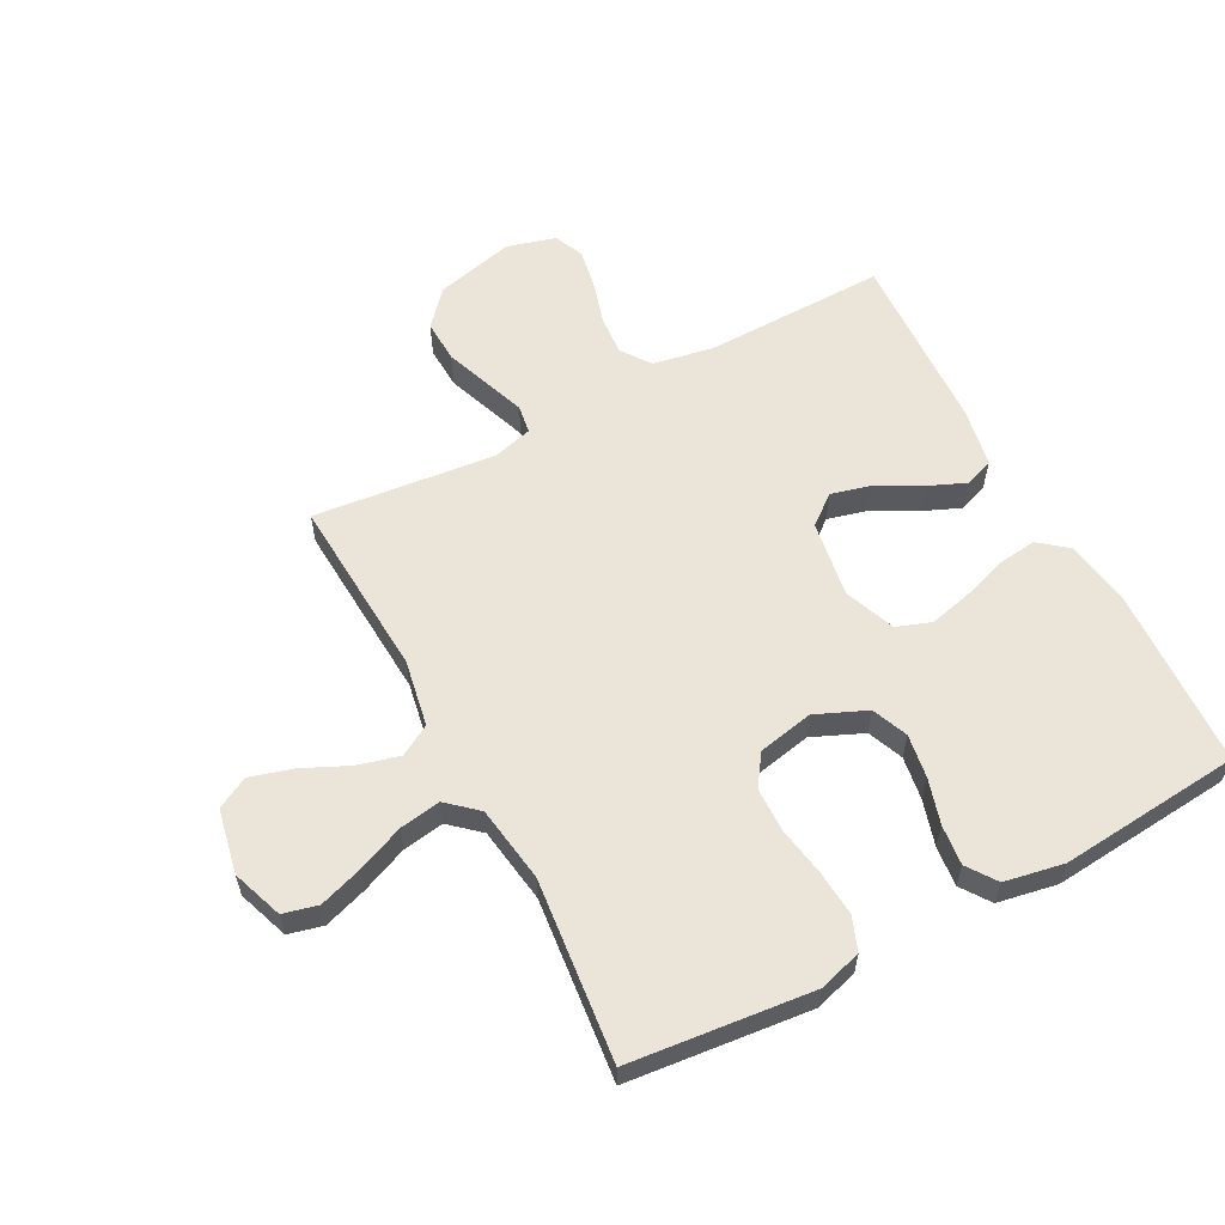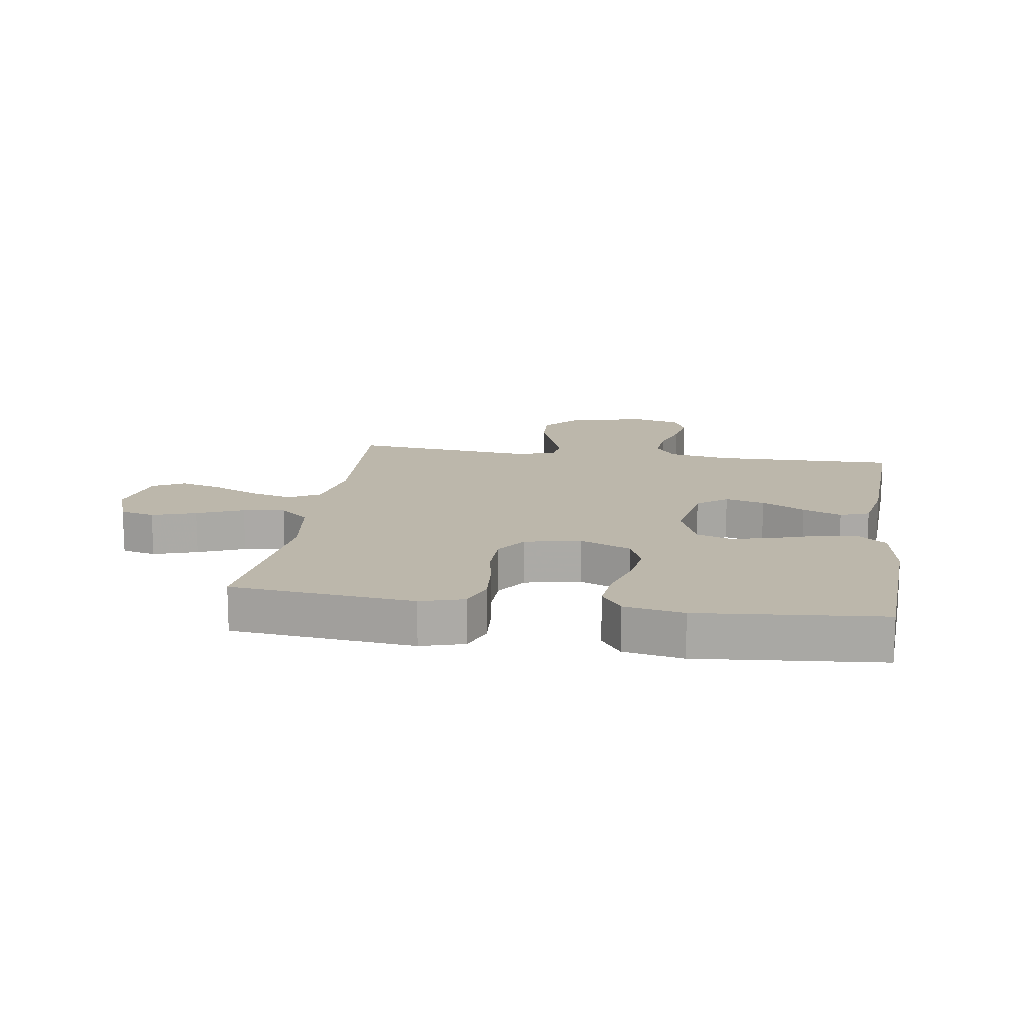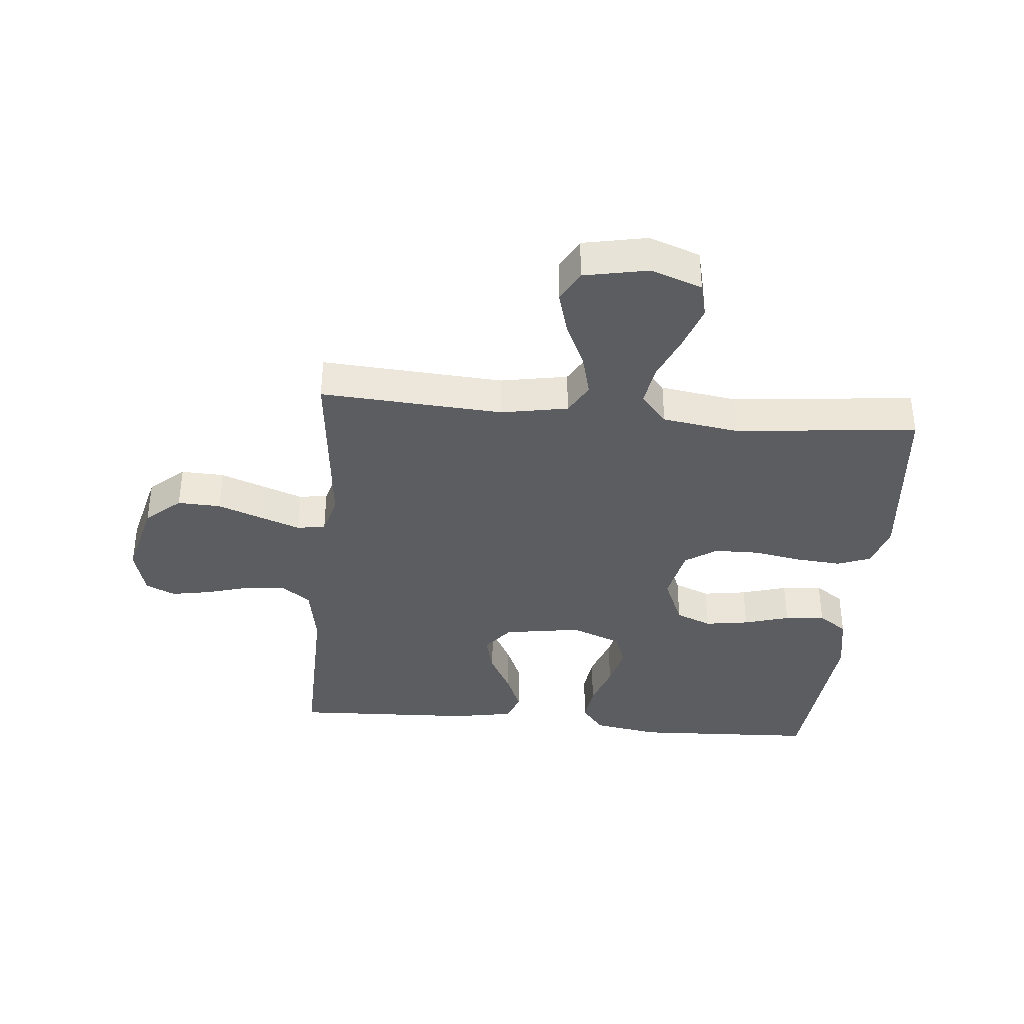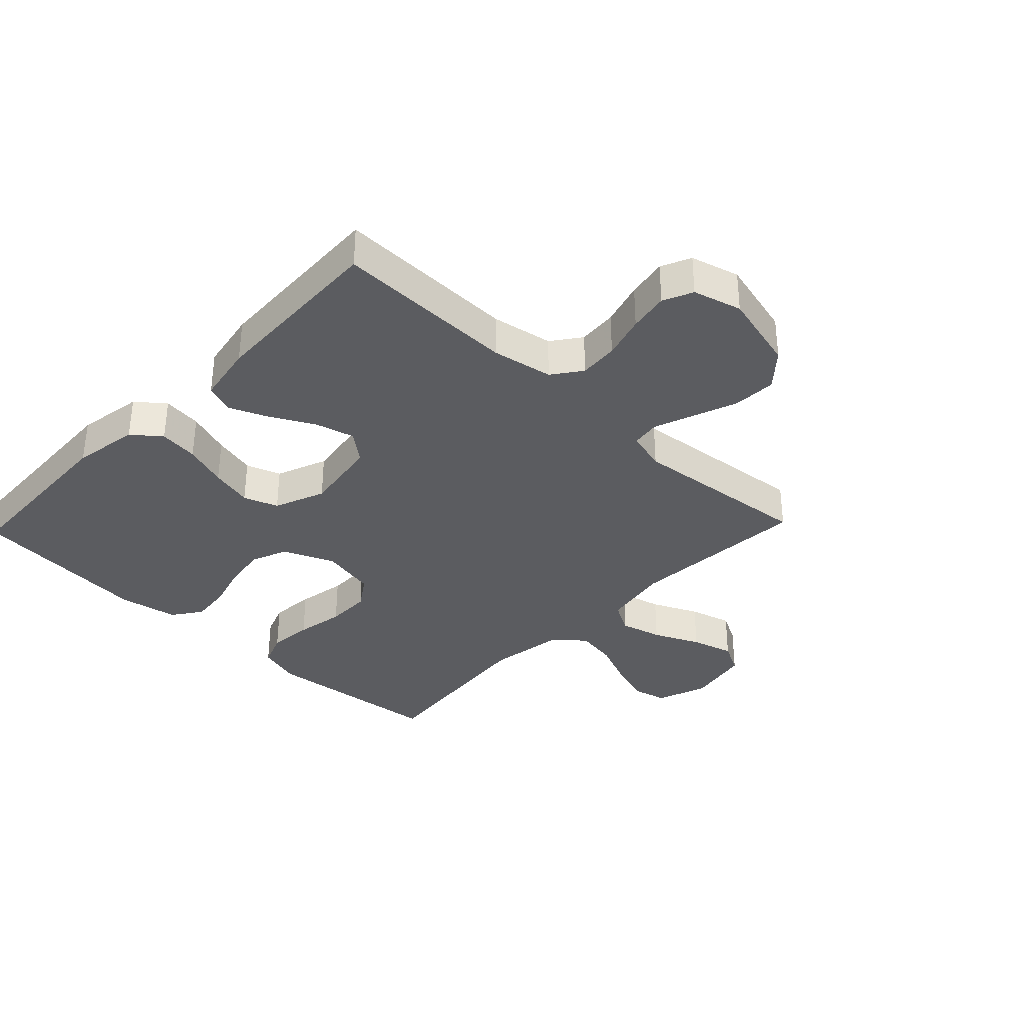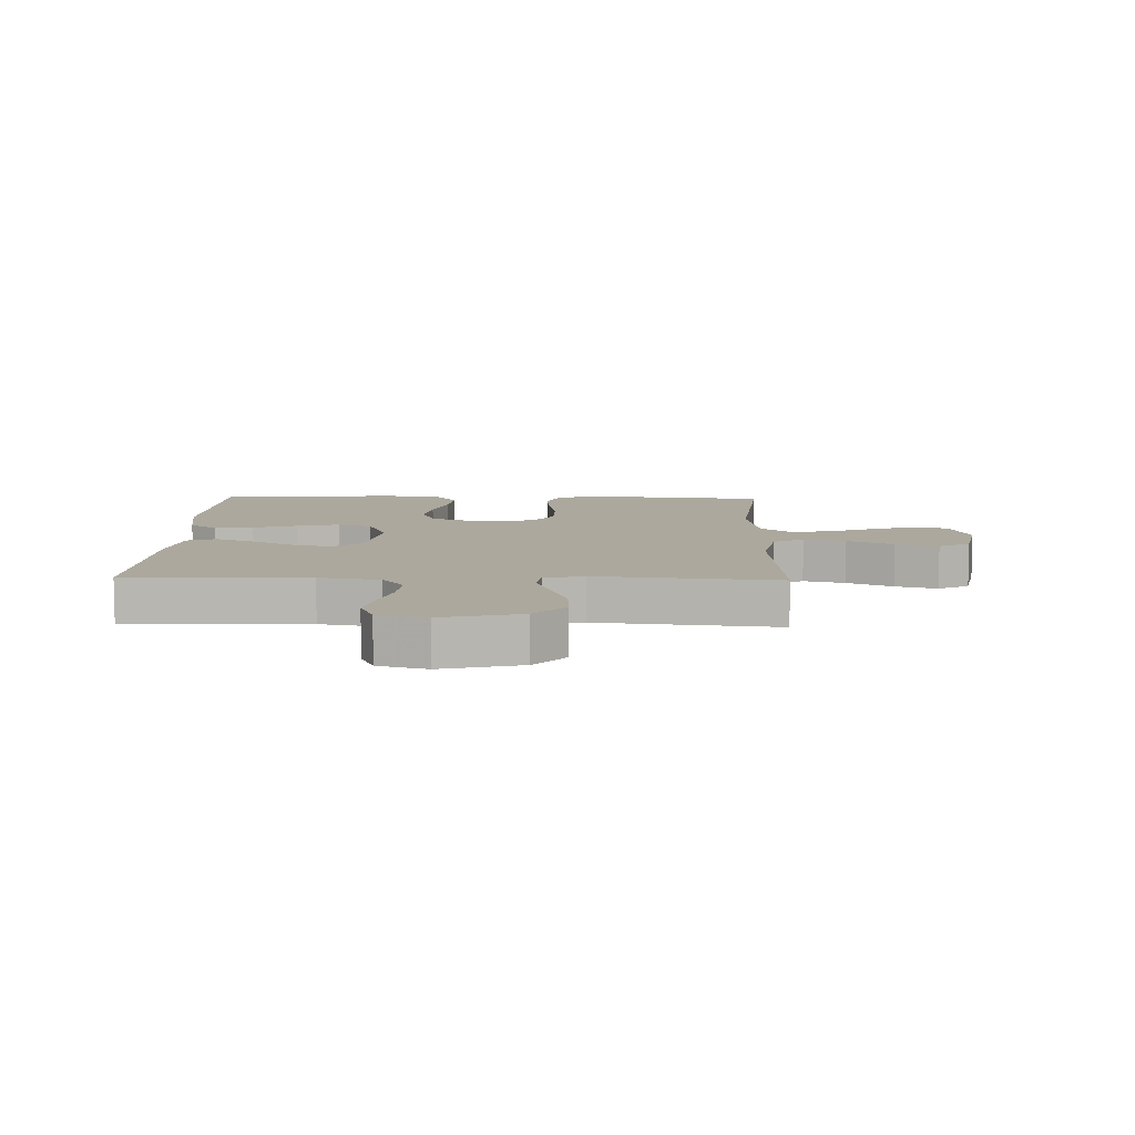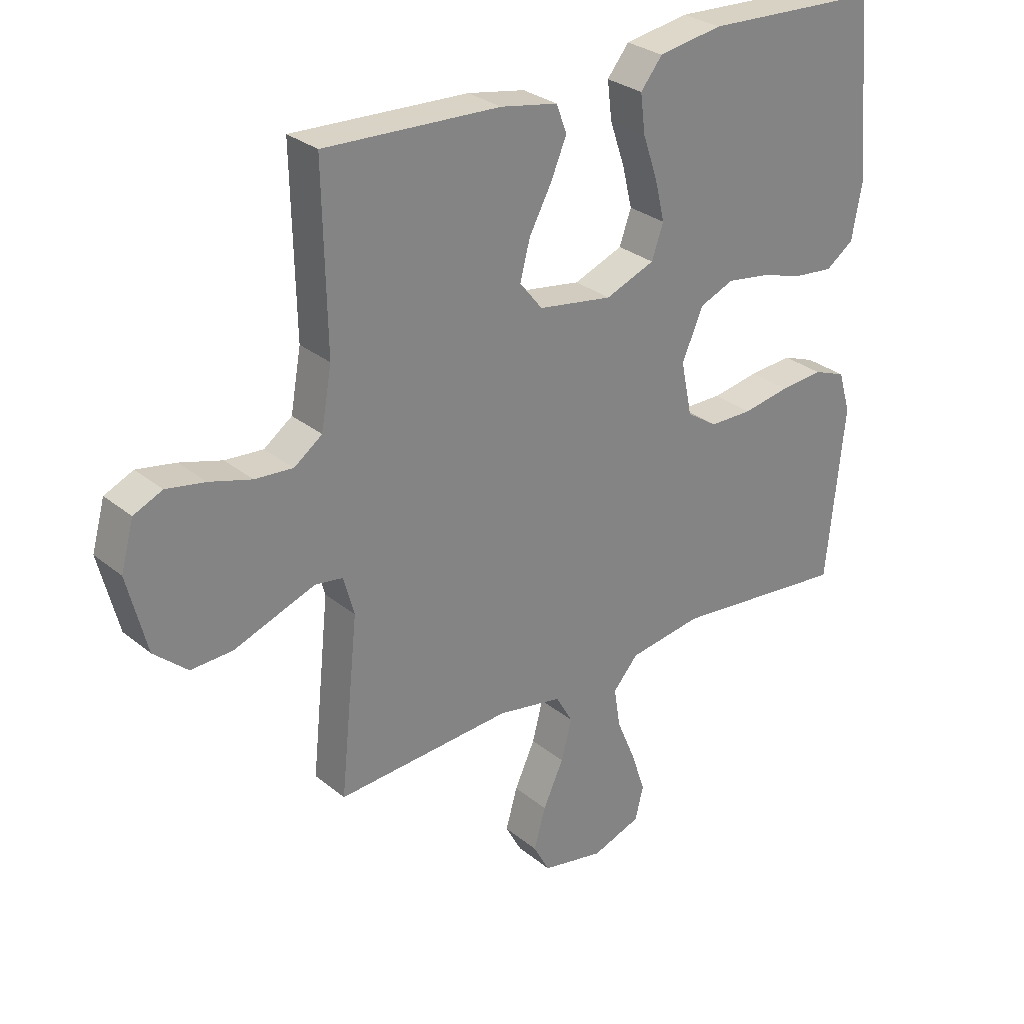
<metadata>
{"format":"obj","ext":"obj","renderer":"f3d","projection":"perspective","resolution":1024,"background":"white","views":[{"elev":58.8,"azim":-117.8,"up":"+Y"},{"elev":14.4,"azim":-81.2,"up":"+Y"},{"elev":-37.2,"azim":174.7,"up":"+Y"},{"elev":-34.6,"azim":46.3,"up":"+Y"},{"elev":8.6,"azim":91.6,"up":"+Y"},{"elev":29.0,"azim":140.2,"up":"+Z"}]}
</metadata>
<code>
v -0.5 0.07 -0.5
v -0.53 0.07 -0.2
v -0.509 0.07 -0.129
v -0.454 0.07 -0.108
v -0.38 0.07 -0.114
v -0.299 0.07 -0.128
v -0.225 0.07 -0.127
v -0.173 0.07 -0.092
v -0.154 0.07 0
v -0.19 0.07 0.084
v -0.249 0.07 0.108
v -0.321 0.07 0.097
v -0.396 0.07 0.075
v -0.462 0.07 0.068
v -0.51 0.07 0.102
v -0.528 0.07 0.2
v -0.5 0.07 0.5
v -0.2 0.07 0.514
v -0.091 0.07 0.496
v -0.054 0.07 0.45
v -0.062 0.07 0.385
v -0.087 0.07 0.312
v -0.104 0.07 0.242
v -0.084 0.07 0.185
v 0 0.07 0.152
v 0.127 0.07 0.172
v 0.166 0.07 0.221
v 0.149 0.07 0.286
v 0.111 0.07 0.357
v 0.084 0.07 0.421
v 0.102 0.07 0.469
v 0.2 0.07 0.487
v 0.5 0.07 0.5
v 0.494 0.07 0.2
v 0.512 0.07 0.099
v 0.56 0.07 0.064
v 0.625 0.07 0.069
v 0.697 0.07 0.09
v 0.763 0.07 0.102
v 0.812 0.07 0.08
v 0.834 0.07 0
v 0.801 0.07 -0.131
v 0.744 0.07 -0.181
v 0.673 0.07 -0.178
v 0.6 0.07 -0.151
v 0.534 0.07 -0.127
v 0.487 0.07 -0.134
v 0.469 0.07 -0.2
v 0.5 0.07 -0.5
v 0.2 0.07 -0.481
v 0.09 0.07 -0.501
v 0.061 0.07 -0.552
v 0.079 0.07 -0.621
v 0.114 0.07 -0.697
v 0.134 0.07 -0.767
v 0.106 0.07 -0.819
v 0 0.07 -0.84
v -0.084 0.07 -0.81
v -0.098 0.07 -0.753
v -0.074 0.07 -0.681
v -0.042 0.07 -0.605
v -0.031 0.07 -0.537
v -0.074 0.07 -0.488
v -0.2 0.07 -0.469
v -0.5 0 -0.5
v -0.53 0 -0.2
v -0.509 0 -0.129
v -0.454 0 -0.108
v -0.38 0 -0.114
v -0.299 0 -0.128
v -0.225 0 -0.127
v -0.173 0 -0.092
v -0.154 0 0
v -0.19 0 0.084
v -0.249 0 0.108
v -0.321 0 0.097
v -0.396 0 0.075
v -0.462 0 0.068
v -0.51 0 0.102
v -0.528 0 0.2
v -0.5 0 0.5
v -0.2 0 0.514
v -0.091 0 0.496
v -0.054 0 0.45
v -0.062 0 0.385
v -0.087 0 0.312
v -0.104 0 0.242
v -0.084 0 0.185
v 0 0 0.152
v 0.127 0 0.172
v 0.166 0 0.221
v 0.149 0 0.286
v 0.111 0 0.357
v 0.084 0 0.421
v 0.102 0 0.469
v 0.2 0 0.487
v 0.5 0 0.5
v 0.494 0 0.2
v 0.512 0 0.099
v 0.56 0 0.064
v 0.625 0 0.069
v 0.697 0 0.09
v 0.763 0 0.102
v 0.812 0 0.08
v 0.834 0 0
v 0.801 0 -0.131
v 0.744 0 -0.181
v 0.673 0 -0.178
v 0.6 0 -0.151
v 0.534 0 -0.127
v 0.487 0 -0.134
v 0.469 0 -0.2
v 0.5 0 -0.5
v 0.2 0 -0.481
v 0.09 0 -0.501
v 0.061 0 -0.552
v 0.079 0 -0.621
v 0.114 0 -0.697
v 0.134 0 -0.767
v 0.106 0 -0.819
v 0 0 -0.84
v -0.084 0 -0.81
v -0.098 0 -0.753
v -0.074 0 -0.681
v -0.042 0 -0.605
v -0.031 0 -0.537
v -0.074 0 -0.488
v -0.2 0 -0.469
f 59 60 61
f 58 59 61
f 57 58 61
f 56 57 61
f 55 56 61
f 54 55 61
f 53 54 61
f 52 53 61 62
f 51 52 62 63
f 48 49 50
f 51 63 64
f 50 51 64
f 48 50 64
f 47 48 64
f 43 44 45
f 42 43 45
f 41 42 45
f 40 41 45
f 39 40 45
f 38 39 45
f 37 38 45
f 36 37 45 46
f 35 36 46 47
f 32 33 34
f 31 32 34
f 30 31 34
f 29 30 34
f 28 29 34
f 34 35 47
f 28 34 47
f 27 28 47
f 20 21 22
f 19 20 22
f 18 19 22
f 17 18 22
f 16 17 22
f 15 16 22
f 14 15 22
f 13 14 22
f 12 13 22
f 11 12 22 23
f 10 11 23 24
f 4 5 6
f 3 4 6
f 2 3 6
f 1 2 6
f 64 1 6
f 64 6 7
f 26 27 47 64
f 25 26 64
f 9 10 24 25
f 8 9 25 64
f 7 8 64
f 125 124 123
f 125 123 122
f 125 122 121
f 125 121 120
f 125 120 119
f 125 119 118
f 125 118 117
f 126 125 117 116
f 127 126 116 115
f 114 113 112
f 128 127 115
f 128 115 114
f 128 114 112
f 128 112 111
f 109 108 107
f 109 107 106
f 109 106 105
f 109 105 104
f 109 104 103
f 109 103 102
f 109 102 101
f 110 109 101 100
f 111 110 100 99
f 98 97 96
f 98 96 95
f 98 95 94
f 98 94 93
f 98 93 92
f 111 99 98
f 111 98 92
f 111 92 91
f 86 85 84
f 86 84 83
f 86 83 82
f 86 82 81
f 86 81 80
f 86 80 79
f 86 79 78
f 86 78 77
f 86 77 76
f 87 86 76 75
f 88 87 75 74
f 70 69 68
f 70 68 67
f 70 67 66
f 70 66 65
f 70 65 128
f 71 70 128
f 128 111 91 90
f 128 90 89
f 89 88 74 73
f 128 89 73 72
f 128 72 71
f 1 65 66 2
f 2 66 67 3
f 3 67 68 4
f 4 68 69 5
f 5 69 70 6
f 6 70 71 7
f 7 71 72 8
f 8 72 73 9
f 9 73 74 10
f 10 74 75 11
f 11 75 76 12
f 12 76 77 13
f 13 77 78 14
f 14 78 79 15
f 15 79 80 16
f 16 80 81 17
f 17 81 82 18
f 18 82 83 19
f 19 83 84 20
f 20 84 85 21
f 21 85 86 22
f 22 86 87 23
f 23 87 88 24
f 24 88 89 25
f 25 89 90 26
f 26 90 91 27
f 27 91 92 28
f 28 92 93 29
f 29 93 94 30
f 30 94 95 31
f 31 95 96 32
f 32 96 97 33
f 33 97 98 34
f 34 98 99 35
f 35 99 100 36
f 36 100 101 37
f 37 101 102 38
f 38 102 103 39
f 39 103 104 40
f 40 104 105 41
f 41 105 106 42
f 42 106 107 43
f 43 107 108 44
f 44 108 109 45
f 45 109 110 46
f 46 110 111 47
f 47 111 112 48
f 48 112 113 49
f 49 113 114 50
f 50 114 115 51
f 51 115 116 52
f 52 116 117 53
f 53 117 118 54
f 54 118 119 55
f 55 119 120 56
f 56 120 121 57
f 57 121 122 58
f 58 122 123 59
f 59 123 124 60
f 60 124 125 61
f 61 125 126 62
f 62 126 127 63
f 63 127 128 64
f 64 128 65 1

</code>
